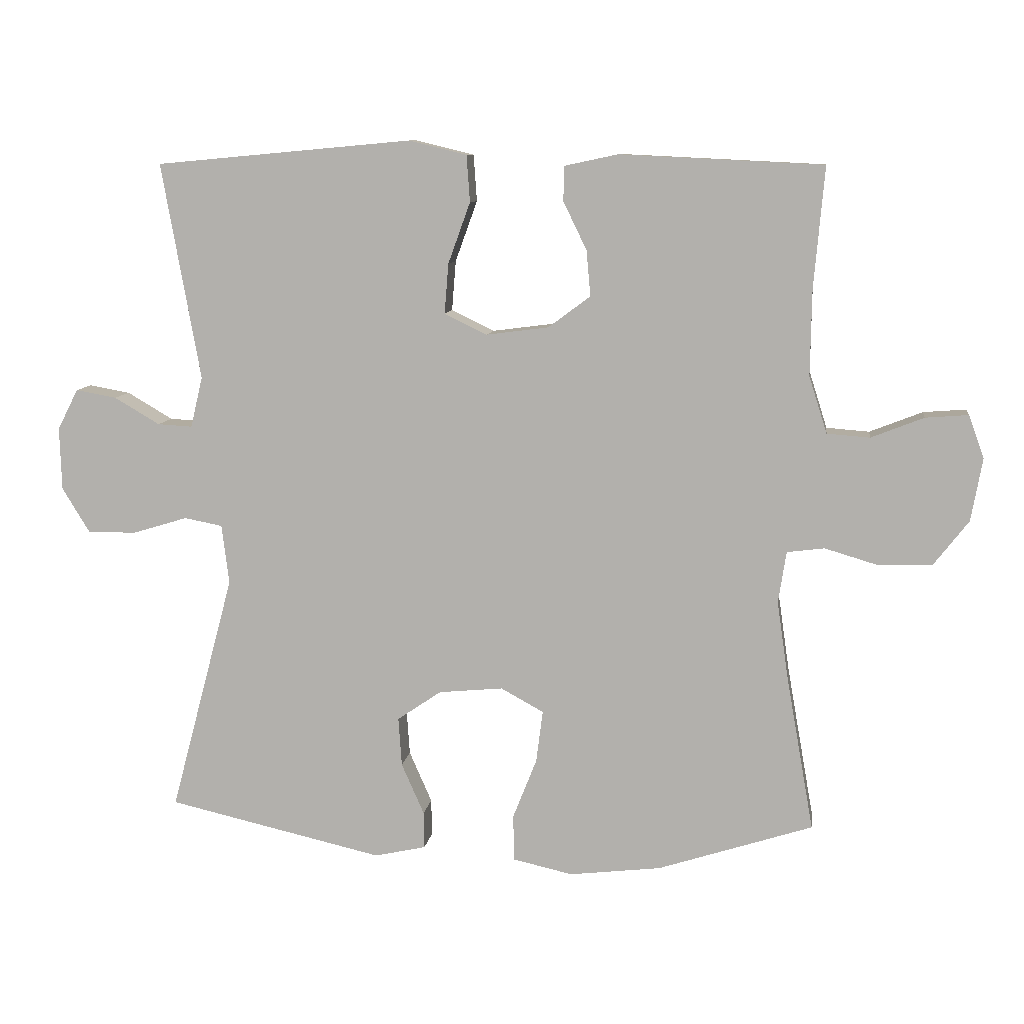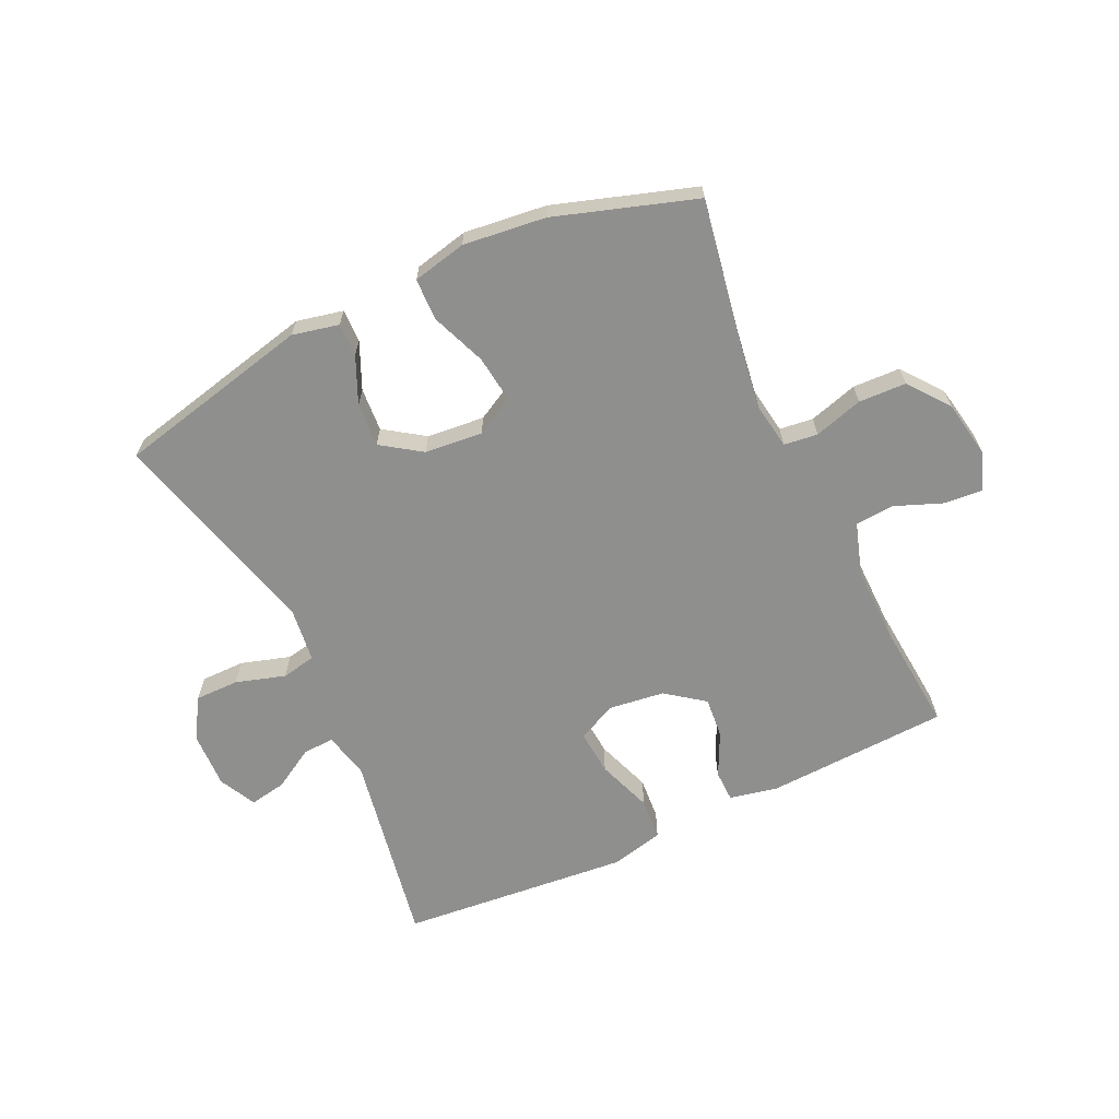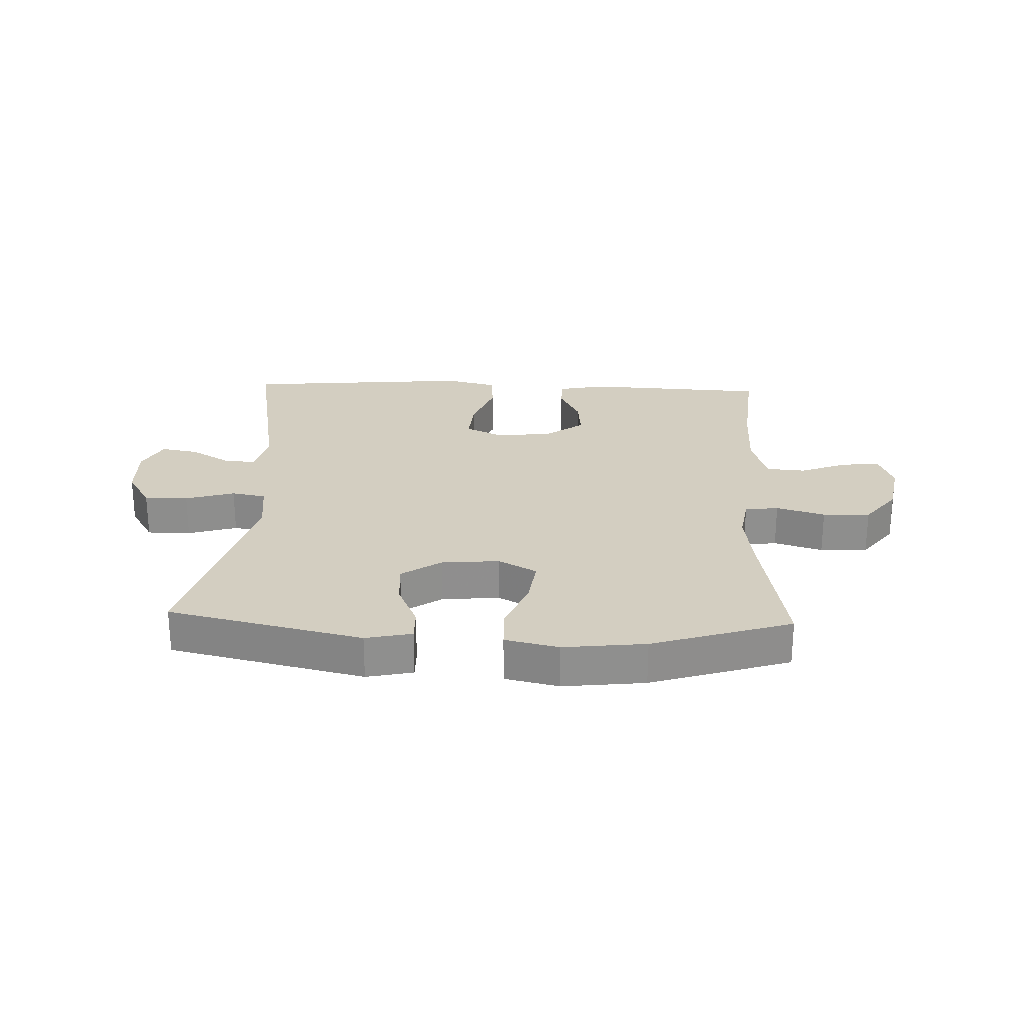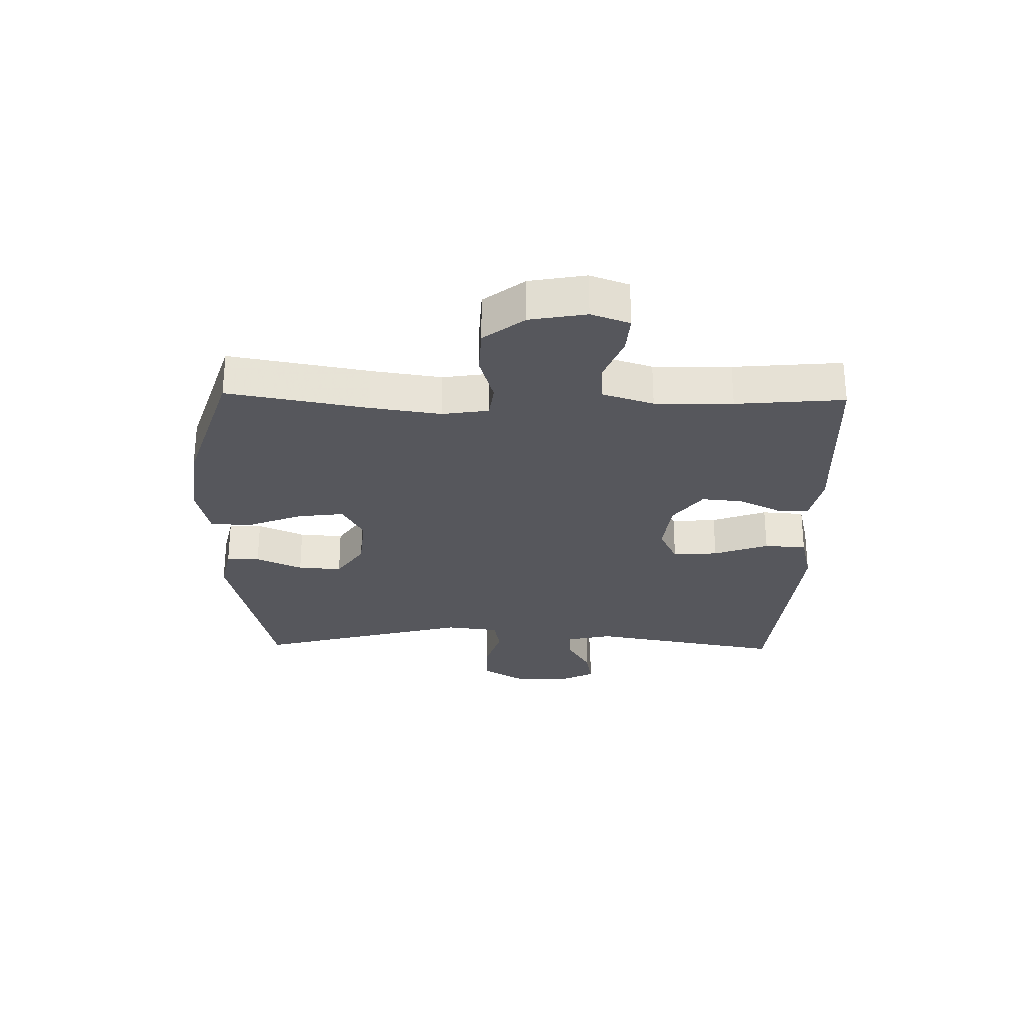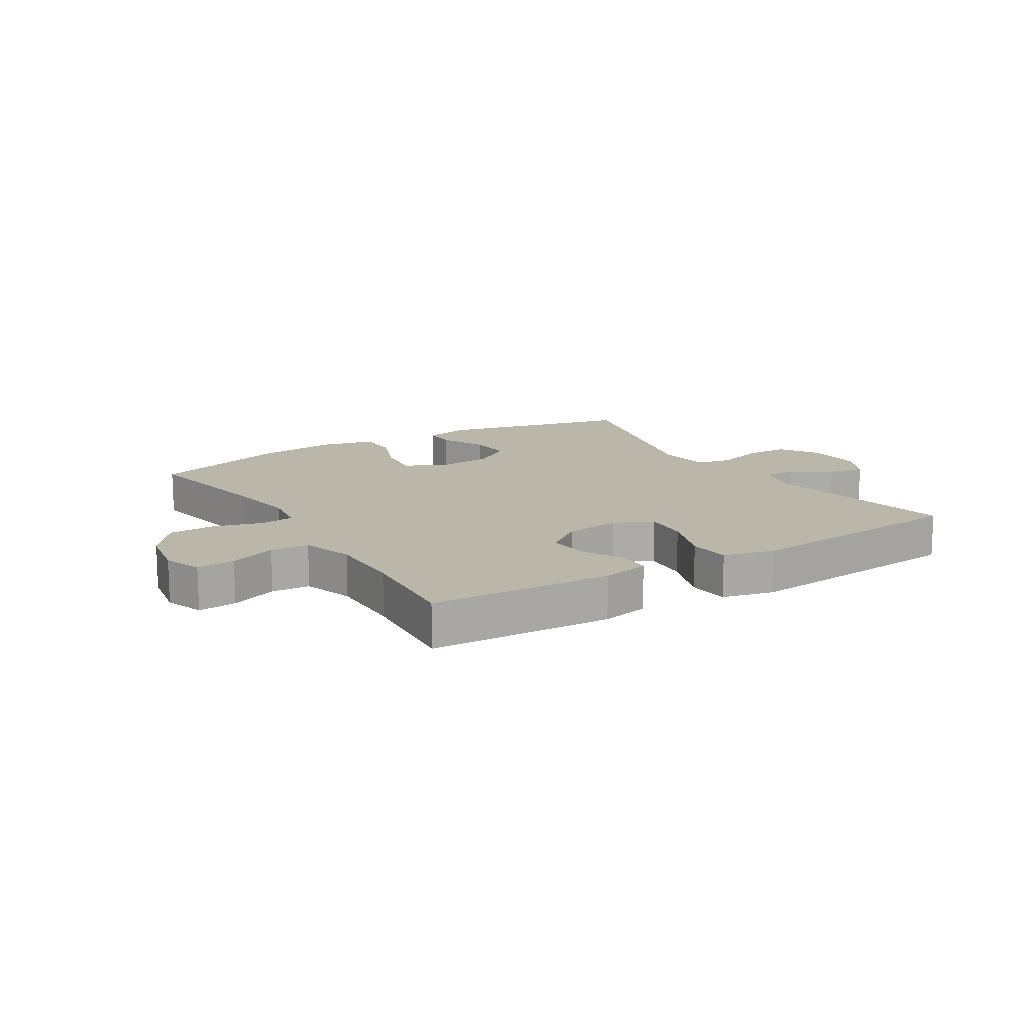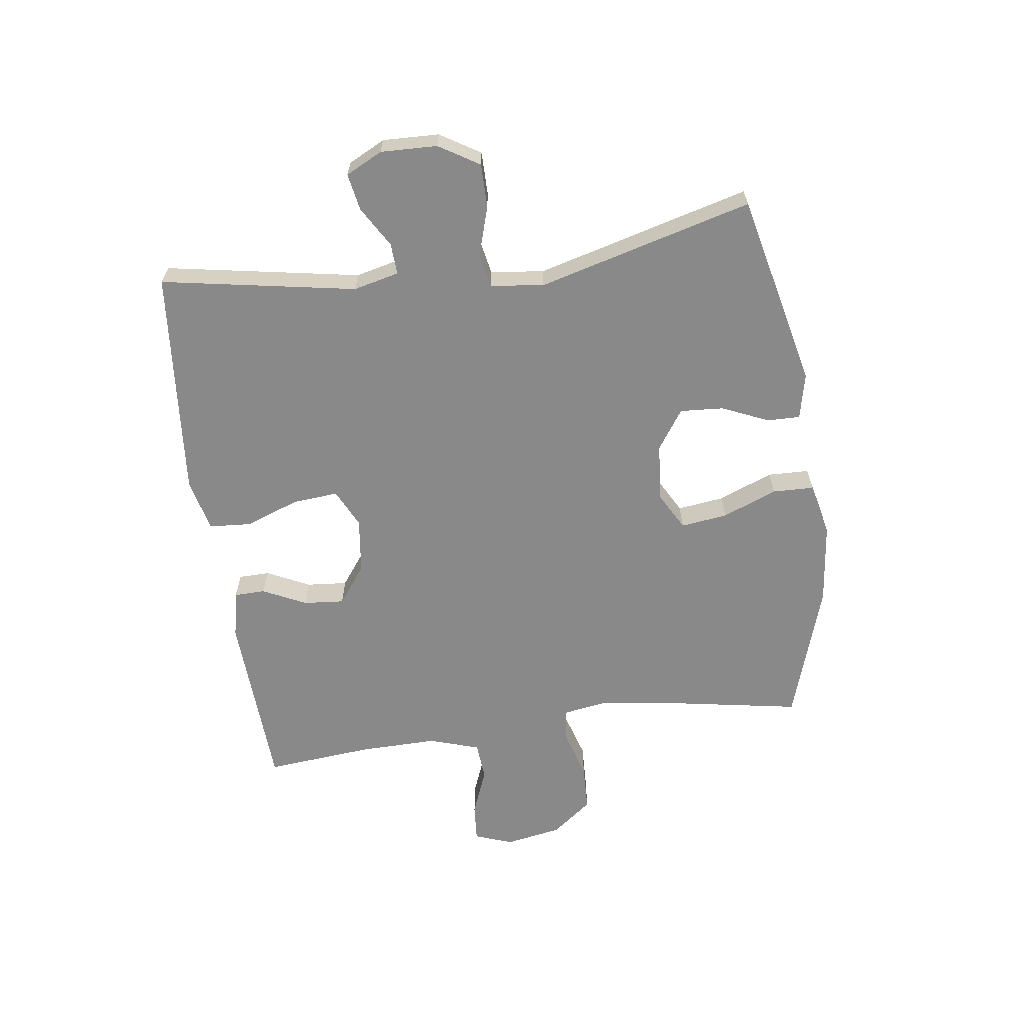
<metadata>
{"format":"obj","ext":"obj","renderer":"f3d","projection":"perspective","resolution":1024,"background":"white","views":[{"elev":9.3,"azim":-172.3,"up":"+Z"},{"elev":-65.2,"azim":-154.9,"up":"+Y"},{"elev":25.2,"azim":-177.7,"up":"+Y"},{"elev":-27.6,"azim":-91.2,"up":"+Y"},{"elev":14.0,"azim":-31.8,"up":"+Y"},{"elev":-63.3,"azim":97.9,"up":"+Y"}]}
</metadata>
<code>
v -0.5 0.07 0.5
v -0.196 0.07 0.515
v -0.116 0.07 0.498
v -0.115 0.07 0.446
v -0.15 0.07 0.374
v -0.156 0.07 0.306
v -0.093 0.07 0.259
v 0 0.07 0.247
v 0.064 0.07 0.278
v 0.058 0.07 0.353
v 0.025 0.07 0.444
v 0.03 0.07 0.514
v 0.117 0.07 0.535
v 0.249 0.07 0.523
v 0.5 0.07 0.5
v 0.442 0.07 0.176
v 0.46 0.07 0.1
v 0.512 0.07 0.103
v 0.58 0.07 0.143
v 0.641 0.07 0.154
v 0.672 0.07 0.093
v 0.669 0.07 -0.001
v 0.628 0.07 -0.068
v 0.555 0.07 -0.068
v 0.473 0.07 -0.043
v 0.416 0.07 -0.054
v 0.405 0.07 -0.143
v 0.5 0.07 -0.5
v 0.177 0.07 -0.574
v 0.1 0.07 -0.557
v 0.101 0.07 -0.502
v 0.135 0.07 -0.425
v 0.14 0.07 -0.352
v 0.074 0.07 -0.307
v -0.022 0.07 -0.298
v -0.086 0.07 -0.333
v -0.076 0.07 -0.411
v -0.04 0.07 -0.502
v -0.042 0.07 -0.571
v -0.131 0.07 -0.591
v -0.268 0.07 -0.575
v -0.5 0.07 -0.5
v -0.459 0.07 -0.268
v -0.442 0.07 -0.151
v -0.454 0.07 -0.074
v -0.51 0.07 -0.067
v -0.591 0.07 -0.091
v -0.67 0.07 -0.088
v -0.722 0.07 -0.021
v -0.739 0.07 0.073
v -0.716 0.07 0.137
v -0.652 0.07 0.132
v -0.573 0.07 0.101
v -0.509 0.07 0.106
v -0.482 0.07 0.191
v -0.484 0.07 0.32
v -0.5 0 0.5
v -0.196 0 0.515
v -0.116 0 0.498
v -0.115 0 0.446
v -0.15 0 0.374
v -0.156 0 0.306
v -0.093 0 0.259
v 0 0 0.247
v 0.064 0 0.278
v 0.058 0 0.353
v 0.025 0 0.444
v 0.03 0 0.514
v 0.117 0 0.535
v 0.249 0 0.523
v 0.5 0 0.5
v 0.442 0 0.176
v 0.46 0 0.1
v 0.512 0 0.103
v 0.58 0 0.143
v 0.641 0 0.154
v 0.672 0 0.093
v 0.669 0 -0.001
v 0.628 0 -0.068
v 0.555 0 -0.068
v 0.473 0 -0.043
v 0.416 0 -0.054
v 0.405 0 -0.143
v 0.5 0 -0.5
v 0.177 0 -0.574
v 0.1 0 -0.557
v 0.101 0 -0.502
v 0.135 0 -0.425
v 0.14 0 -0.352
v 0.074 0 -0.307
v -0.022 0 -0.298
v -0.086 0 -0.333
v -0.076 0 -0.411
v -0.04 0 -0.502
v -0.042 0 -0.571
v -0.131 0 -0.591
v -0.268 0 -0.575
v -0.5 0 -0.5
v -0.459 0 -0.268
v -0.442 0 -0.151
v -0.454 0 -0.074
v -0.51 0 -0.067
v -0.591 0 -0.091
v -0.67 0 -0.088
v -0.722 0 -0.021
v -0.739 0 0.073
v -0.716 0 0.137
v -0.652 0 0.132
v -0.573 0 0.101
v -0.509 0 0.106
v -0.482 0 0.191
v -0.484 0 0.32
f 50 51 52 53
f 50 53 54
f 49 50 54
f 46 47 48 49
f 45 46 49 54
f 40 41 42 43
f 40 43 44
f 37 38 39 40
f 36 37 40 44
f 35 36 44 45
f 29 30 31 32
f 27 28 29 32
f 26 27 32 33
f 22 23 24 25
f 22 25 26
f 21 22 26
f 18 19 20 21
f 17 18 21 26
f 16 17 26 33
f 10 11 12 13
f 9 10 13 14
f 2 3 4 5
f 56 1 2 5
f 55 56 5 6
f 34 35 45 54
f 9 14 15 16
f 8 9 16 33
f 7 8 33 34
f 34 54 55
f 6 7 34 55
f 109 108 107 106
f 110 109 106
f 110 106 105
f 105 104 103 102
f 110 105 102 101
f 99 98 97 96
f 100 99 96
f 96 95 94 93
f 100 96 93 92
f 101 100 92 91
f 88 87 86 85
f 88 85 84 83
f 89 88 83 82
f 81 80 79 78
f 82 81 78
f 82 78 77
f 77 76 75 74
f 82 77 74 73
f 89 82 73 72
f 69 68 67 66
f 70 69 66 65
f 61 60 59 58
f 61 58 57 112
f 62 61 112 111
f 110 101 91 90
f 72 71 70 65
f 89 72 65 64
f 90 89 64 63
f 111 110 90
f 111 90 63 62
f 1 57 58 2
f 2 58 59 3
f 3 59 60 4
f 4 60 61 5
f 5 61 62 6
f 6 62 63 7
f 7 63 64 8
f 8 64 65 9
f 9 65 66 10
f 10 66 67 11
f 11 67 68 12
f 12 68 69 13
f 13 69 70 14
f 14 70 71 15
f 15 71 72 16
f 16 72 73 17
f 17 73 74 18
f 18 74 75 19
f 19 75 76 20
f 20 76 77 21
f 21 77 78 22
f 22 78 79 23
f 23 79 80 24
f 24 80 81 25
f 25 81 82 26
f 26 82 83 27
f 27 83 84 28
f 28 84 85 29
f 29 85 86 30
f 30 86 87 31
f 31 87 88 32
f 32 88 89 33
f 33 89 90 34
f 34 90 91 35
f 35 91 92 36
f 36 92 93 37
f 37 93 94 38
f 38 94 95 39
f 39 95 96 40
f 40 96 97 41
f 41 97 98 42
f 42 98 99 43
f 43 99 100 44
f 44 100 101 45
f 45 101 102 46
f 46 102 103 47
f 47 103 104 48
f 48 104 105 49
f 49 105 106 50
f 50 106 107 51
f 51 107 108 52
f 52 108 109 53
f 53 109 110 54
f 54 110 111 55
f 55 111 112 56
f 56 112 57 1

</code>
